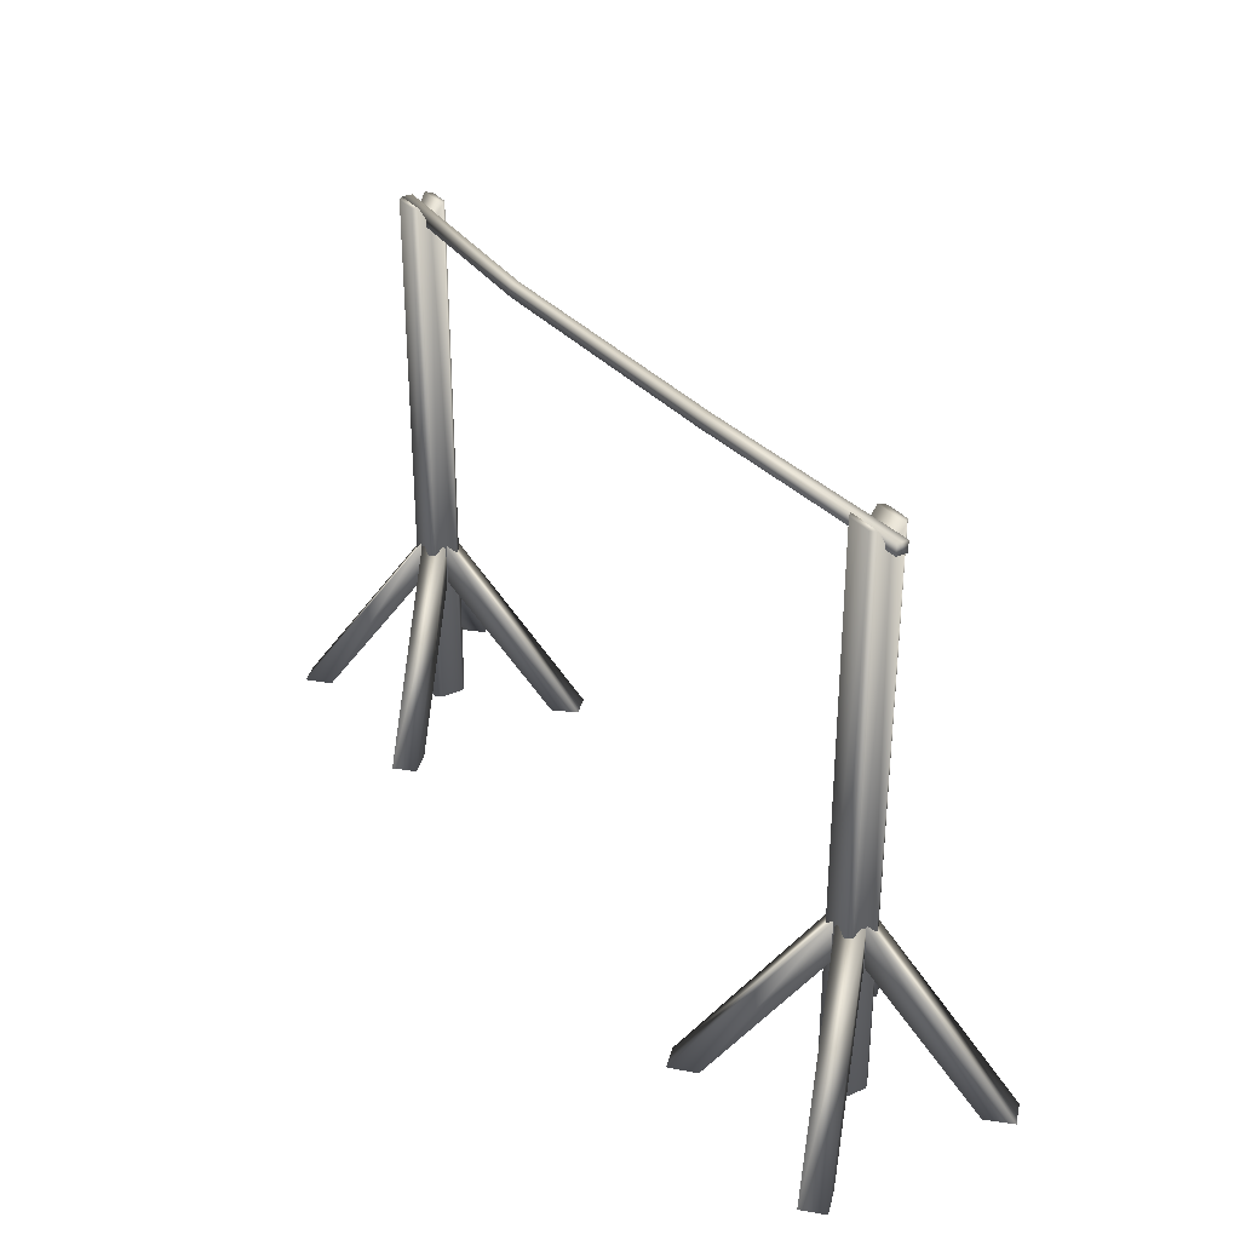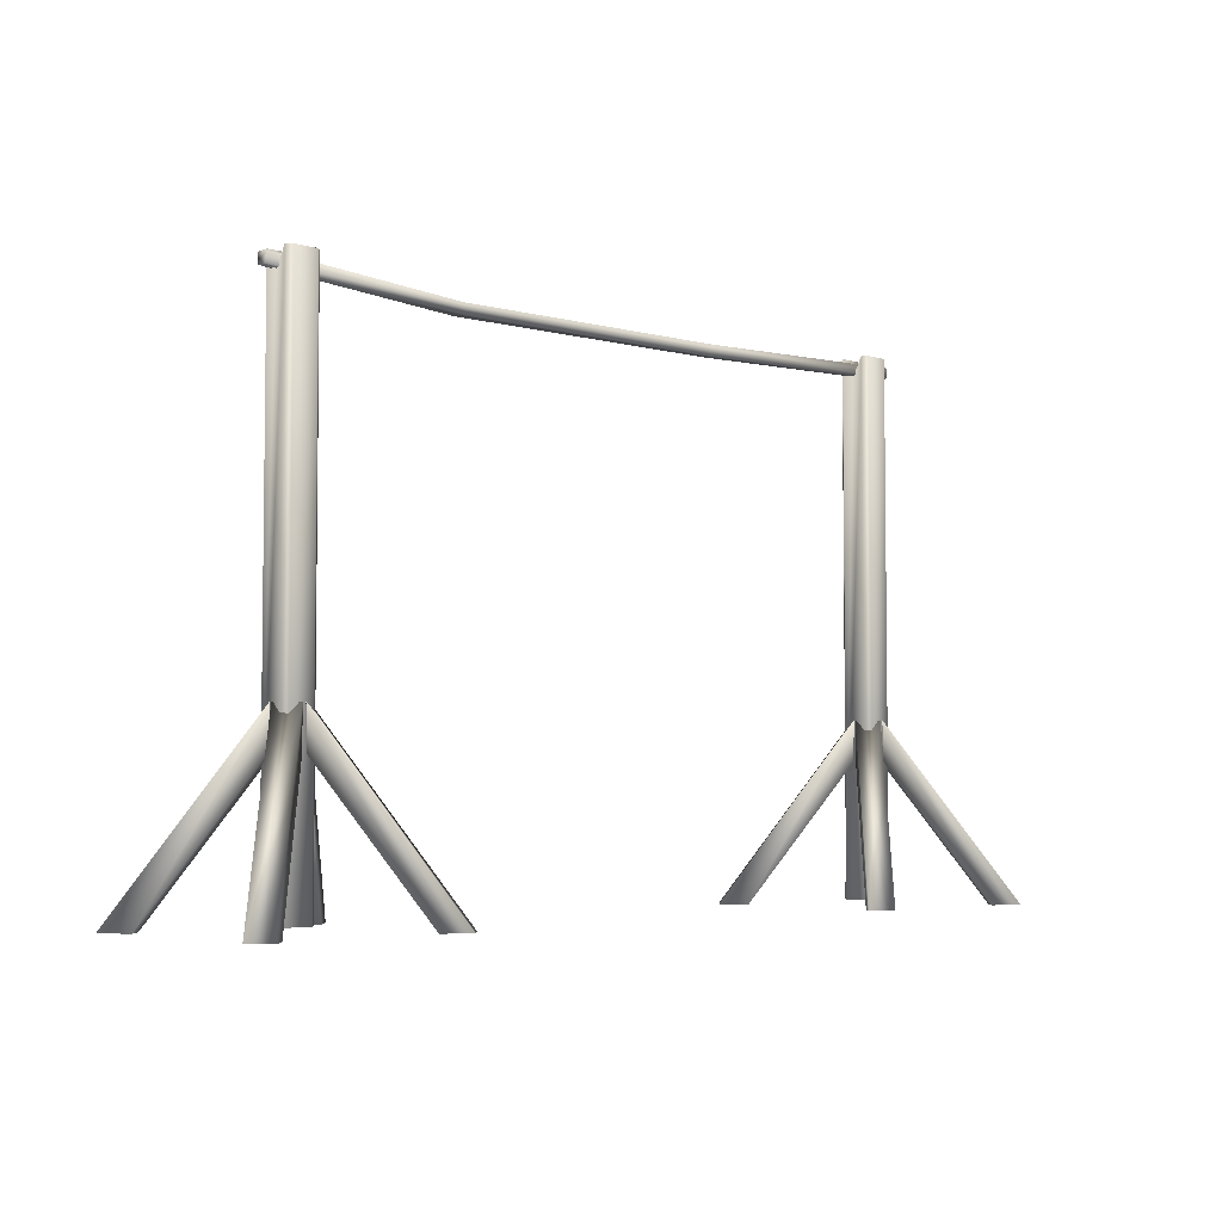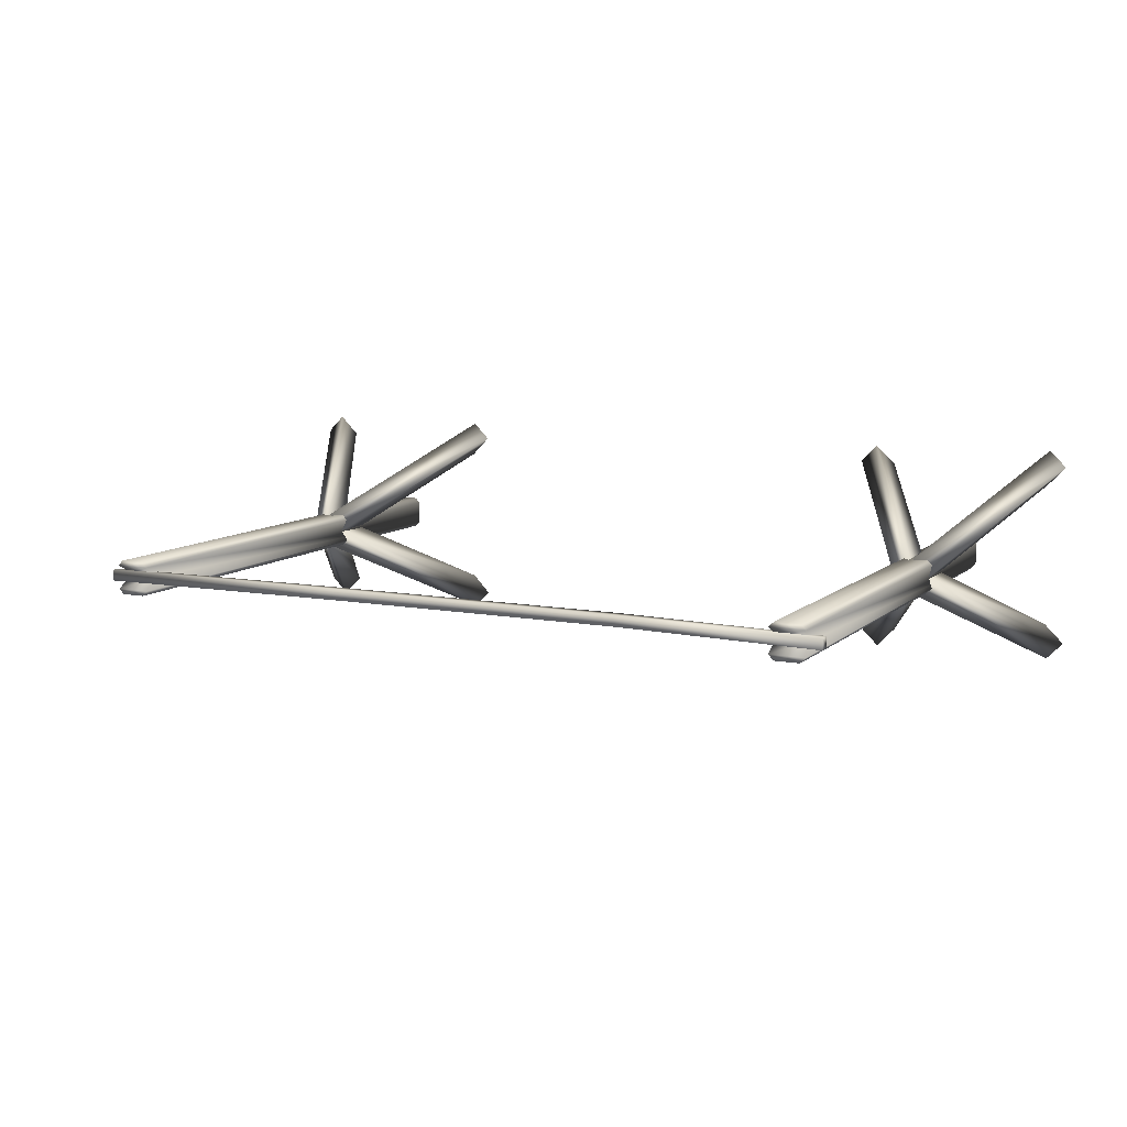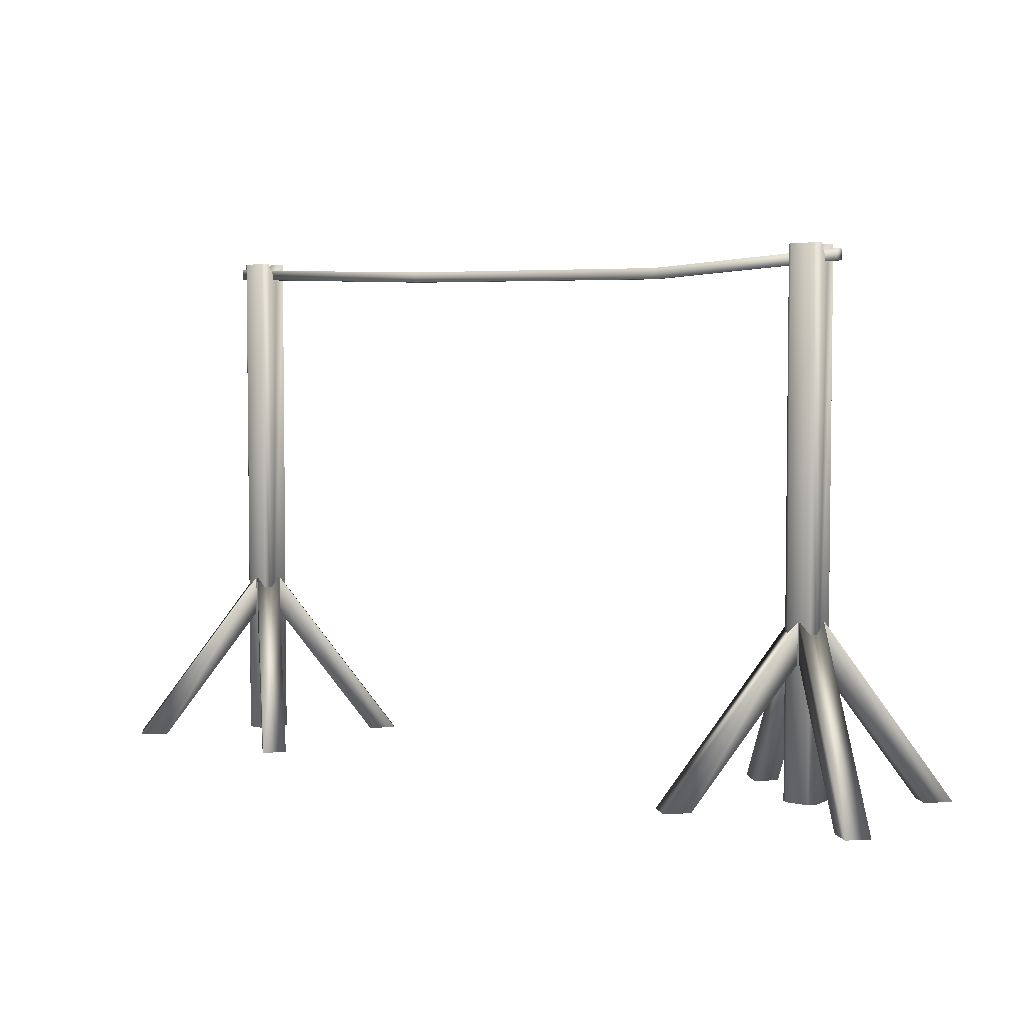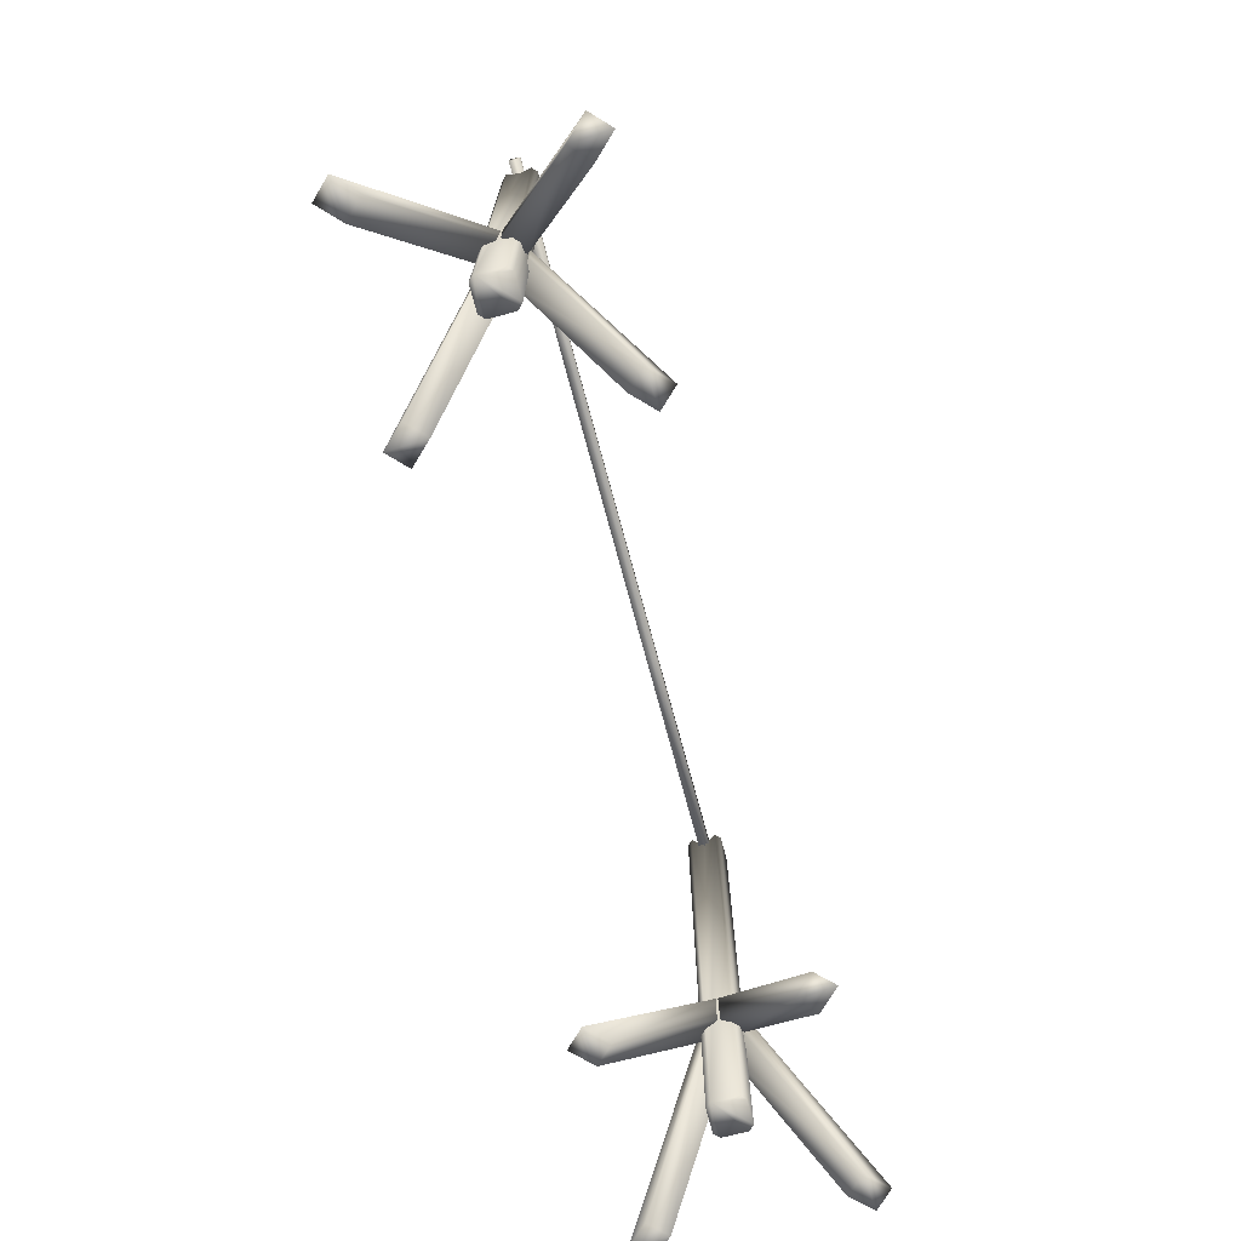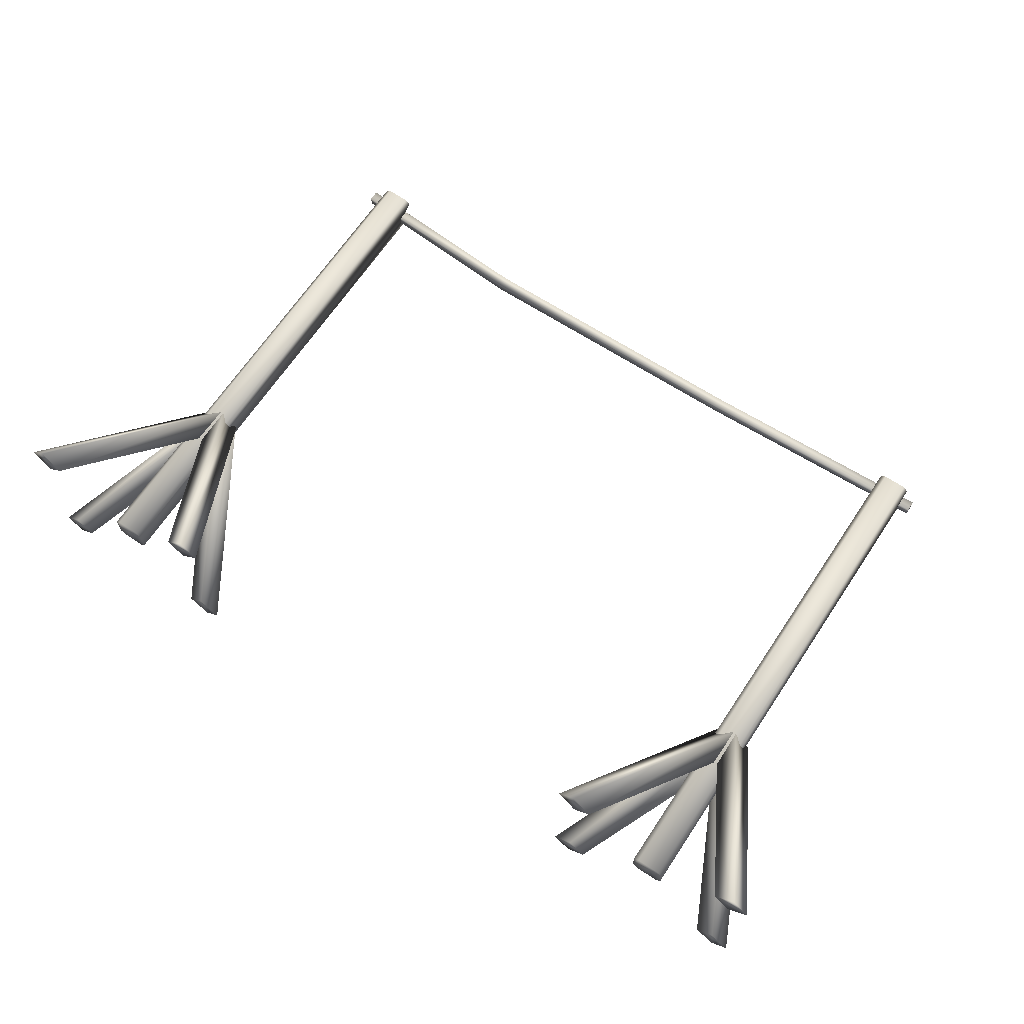
<metadata>
{"format":"obj","ext":"obj","renderer":"f3d","projection":"perspective","resolution":1024,"background":"white","views":[{"elev":31.8,"azim":58.4,"up":"+Y"},{"elev":-4.4,"azim":-43.8,"up":"+Y"},{"elev":9.6,"azim":-153.3,"up":"+Z"},{"elev":4.2,"azim":-144.4,"up":"+Y"},{"elev":-71.9,"azim":-75.1,"up":"+Y"},{"elev":66.7,"azim":33.7,"up":"+Z"}]}
</metadata>
<code>
v -4.31 0.05986 -0.1515
v -3.967 0.05986 -0.2126
v -4.249 6.35 -0.2126
v -3.906 6.35 -0.1515
v -4.249 0.05986 0.1915
v -3.906 0.05986 0.1304
v -4.31 6.35 0.1304
v -3.967 6.35 0.1915
v -4.249 0.05986 -0.2126
v -3.906 6.098 -0.005549
v -3.967 6.35 -0.2126
v -3.906 0.05986 -0.1515
v -4.31 0.05986 0.1304
v -4.249 6.35 0.1915
v -4.31 6.35 -0.1515
v -3.967 0.05986 0.1915
v -3.906 6.35 0.1304
v -4.31 6.098 -0.003536
v -5.167 0 0.8998
v -4.959 0 1.099
v -4.323 1.638 0.01641
v -4.115 1.638 0.2157
v -5.395 0.008891 1.138
v -5.186 0.008891 1.337
v -4.317 2.117 0.01021
v -4.109 2.117 0.2095
v -3.186 0 1.064
v -2.986 0 0.8559
v -4.067 1.638 0.2176
v -3.867 1.638 0.009511
v -2.949 0.008891 1.292
v -2.749 0.008891 1.084
v -4.074 2.117 0.2116
v -3.874 2.117 0.00357
v -5.006 0 -1.069
v -5.206 0 -0.8613
v -4.125 1.638 -0.2227
v -4.325 1.638 -0.01473
v -5.244 0.008891 -1.298
v -5.444 0.008891 -1.09
v -4.119 2.117 -0.2168
v -4.319 2.117 -0.008792
v -3.039 0 -0.8998
v -3.248 0 -1.099
v -3.884 1.638 -0.01673
v -4.092 1.638 -0.2161
v -2.812 0.008891 -1.138
v -3.02 0.008891 -1.337
v -3.89 2.117 -0.01054
v -4.098 2.117 -0.2099
v 3.907 0.05986 -0.1515
v 4.25 0.05986 -0.2126
v 3.968 6.35 -0.2126
v 4.311 6.35 -0.1515
v 3.968 0.05986 0.1915
v 4.311 0.05986 0.1304
v 3.907 6.35 0.1304
v 4.25 6.35 0.1915
v 3.968 0.05986 -0.2126
v 4.311 6.098 -0.005549
v 4.25 6.35 -0.2126
v 4.311 0.05986 -0.1515
v 3.907 0.05986 0.1304
v 3.968 6.35 0.1915
v 3.907 6.35 -0.1515
v 4.25 0.05986 0.1915
v 4.311 6.35 0.1304
v 3.907 6.098 -0.003536
v 5.196 0 -0.8766
v 4.992 0 -1.08
v 4.333 1.638 -0.01202
v 4.129 1.638 -0.2159
v 5.429 0.008891 -1.11
v 5.225 0.008891 -1.314
v 4.327 2.117 -0.005954
v 4.123 2.117 -0.2098
v 5.007 0 1.084
v 5.211 0 0.8799
v 4.144 1.638 0.2182
v 4.349 1.638 0.01457
v 5.24 0.008891 1.317
v 5.444 0.008891 1.113
v 4.138 2.117 0.2122
v 4.343 2.117 0.008495
v 3.03 0 0.8765
v 3.234 0 1.08
v 3.893 1.638 0.01158
v 4.097 1.638 0.2154
v 2.797 0.008891 1.11
v 3.001 0.008891 1.314
v 3.899 2.117 0.005515
v 4.103 2.117 0.2093
v 3.233 0 -1.089
v 3.029 0 -0.8851
v 4.096 1.638 -0.2232
v 3.891 1.638 -0.01959
v 3.001 0.008891 -1.322
v 2.796 0.008891 -1.119
v 4.102 2.117 -0.2172
v 3.897 2.117 -0.01352
v -4.46 6.159 -0.07382
v 4.454 6.159 -0.07382
v -4.46 6.286 -0.07382
v 4.454 6.286 -0.07382
v -4.46 6.159 0.05268
v 4.454 6.159 0.05268
v -4.46 6.286 0.05268
v 4.454 6.286 0.05268
v -2.064 6.007 0.05268
v -2.07 6.134 0.05268
v -2.097 6.134 -0.07382
v -2.091 6.007 -0.07382
v 1.48 6.052 -0.07382
v 1.489 6.178 -0.07382
v 1.471 6.052 0.05268
v 1.48 6.178 0.05268
g Default_Layer
f 3 2 9
f 1 5 13
f 1 18 15
f 4 10 12
f 3 4 11
f 5 8 14
f 1 3 9
f 4 2 11
f 5 7 13
f 8 6 17
f 7 8 17
f 7 10 18
f 18 4 15
f 19 22 20
f 19 24 23
f 19 25 21
f 20 26 24
f 21 26 22
f 23 26 25
f 27 30 28
f 27 32 31
f 27 33 29
f 28 34 32
f 29 34 30
f 31 34 33
f 35 38 36
f 35 40 39
f 35 41 37
f 36 42 40
f 37 42 38
f 39 42 41
f 43 46 44
f 43 48 47
f 43 49 45
f 44 50 48
f 45 50 46
f 47 50 49
f 53 52 59
f 51 55 63
f 51 68 65
f 54 60 62
f 53 54 61
f 55 58 64
f 51 53 59
f 54 52 61
f 55 57 63
f 58 56 67
f 57 58 67
f 57 60 68
f 68 54 65
f 69 72 70
f 69 74 73
f 69 75 71
f 70 76 74
f 71 76 72
f 73 76 75
f 77 80 78
f 77 82 81
f 77 83 79
f 78 84 82
f 79 84 80
f 81 84 83
f 85 88 86
f 85 90 89
f 85 91 87
f 86 92 90
f 87 92 88
f 89 92 91
f 93 96 94
f 93 98 97
f 93 99 95
f 94 100 98
f 95 100 96
f 97 100 99
f 101 111 112
f 101 109 105
f 101 107 103
f 102 108 106
f 103 110 111
f 105 110 107
f 106 116 115
f 108 114 116
f 102 115 113
f 104 113 114
f 112 114 113
f 109 113 115
f 111 116 114
f 110 115 116
f 11 2 3
f 9 2 1
f 2 12 1
f 12 6 1
f 6 16 1
f 16 5 1
f 13 7 1
f 7 18 1
f 17 6 10
f 6 12 10
f 15 4 3
f 16 8 5
f 15 3 1
f 12 2 4
f 14 7 5
f 16 6 8
f 14 8 7
f 17 10 7
f 10 4 18
f 21 22 19
f 20 24 19
f 23 25 19
f 22 26 20
f 25 26 21
f 24 26 23
f 29 30 27
f 28 32 27
f 31 33 27
f 30 34 28
f 33 34 29
f 32 34 31
f 37 38 35
f 36 40 35
f 39 41 35
f 38 42 36
f 41 42 37
f 40 42 39
f 45 46 43
f 44 48 43
f 47 49 43
f 46 50 44
f 49 50 45
f 48 50 47
f 61 52 53
f 59 52 51
f 52 62 51
f 62 56 51
f 56 66 51
f 66 55 51
f 63 57 51
f 57 68 51
f 67 56 60
f 56 62 60
f 65 54 53
f 66 58 55
f 65 53 51
f 62 52 54
f 64 57 55
f 66 56 58
f 64 58 57
f 67 60 57
f 60 54 68
f 71 72 69
f 70 74 69
f 73 75 69
f 72 76 70
f 75 76 71
f 74 76 73
f 79 80 77
f 78 82 77
f 81 83 77
f 80 84 78
f 83 84 79
f 82 84 81
f 87 88 85
f 86 90 85
f 89 91 85
f 88 92 86
f 91 92 87
f 90 92 89
f 95 96 93
f 94 98 93
f 97 99 93
f 96 100 94
f 99 100 95
f 98 100 97
f 103 111 101
f 112 109 101
f 105 107 101
f 104 108 102
f 107 110 103
f 109 110 105
f 108 116 106
f 104 114 108
f 106 115 102
f 102 113 104
f 111 114 112
f 112 113 109
f 110 116 111
f 109 115 110

</code>
